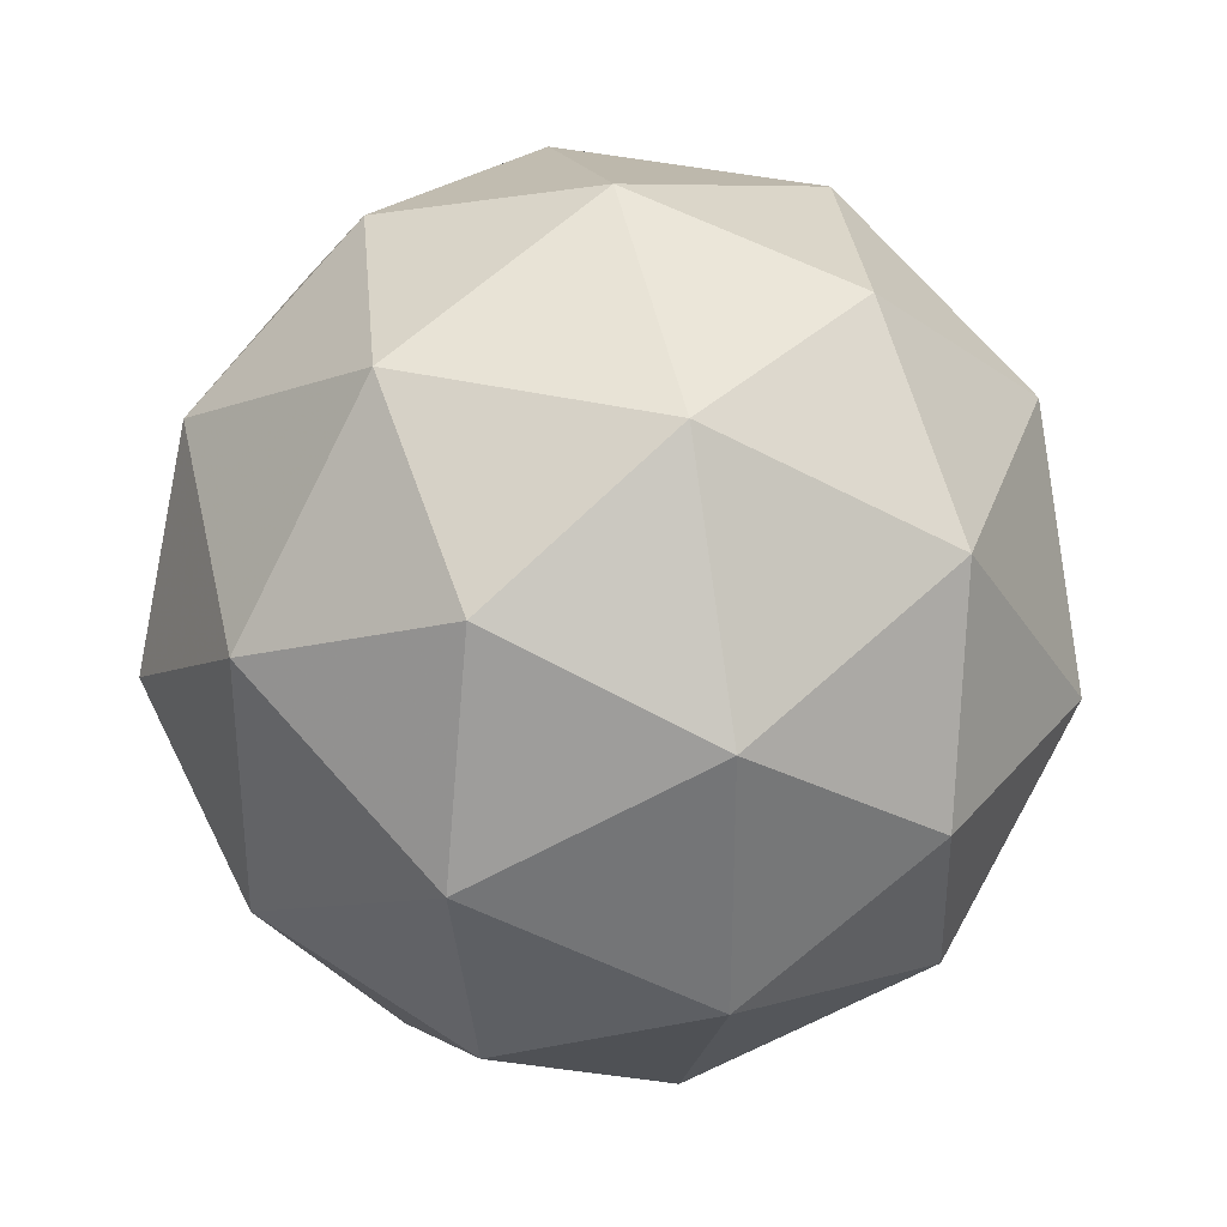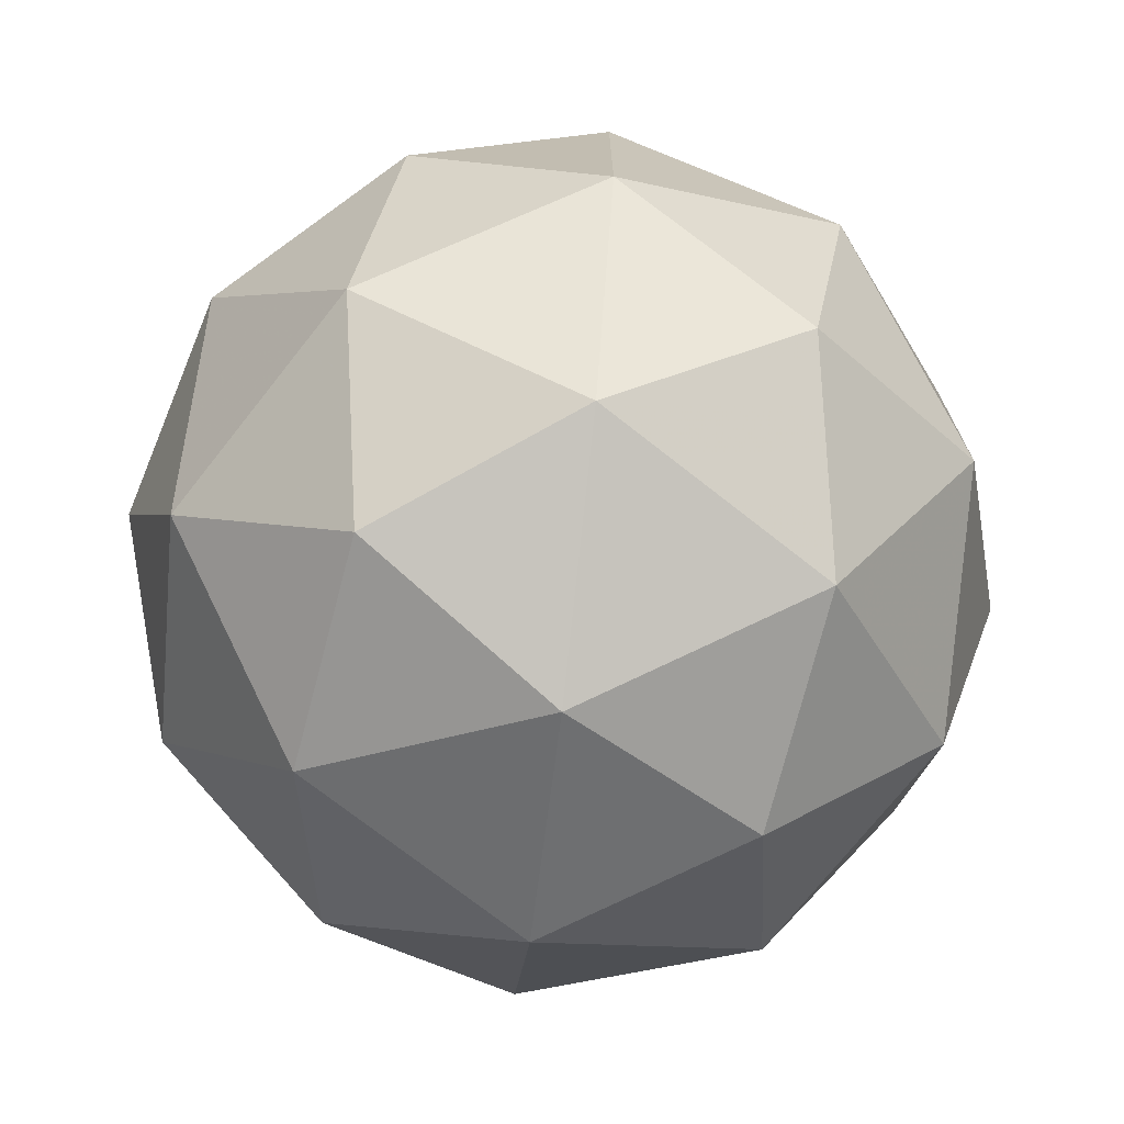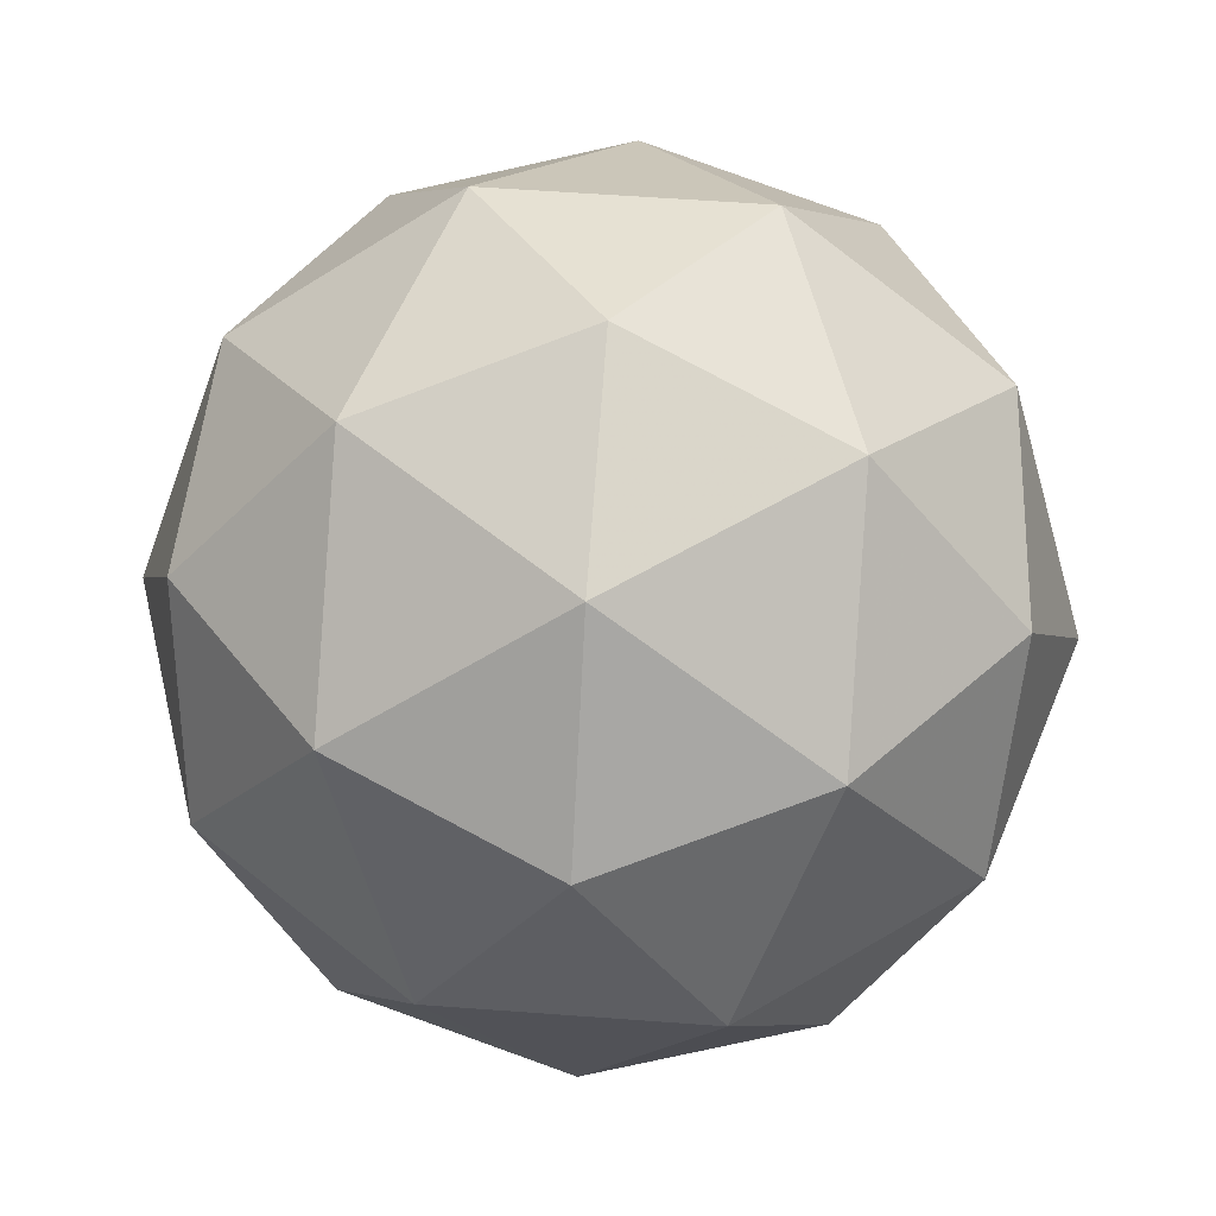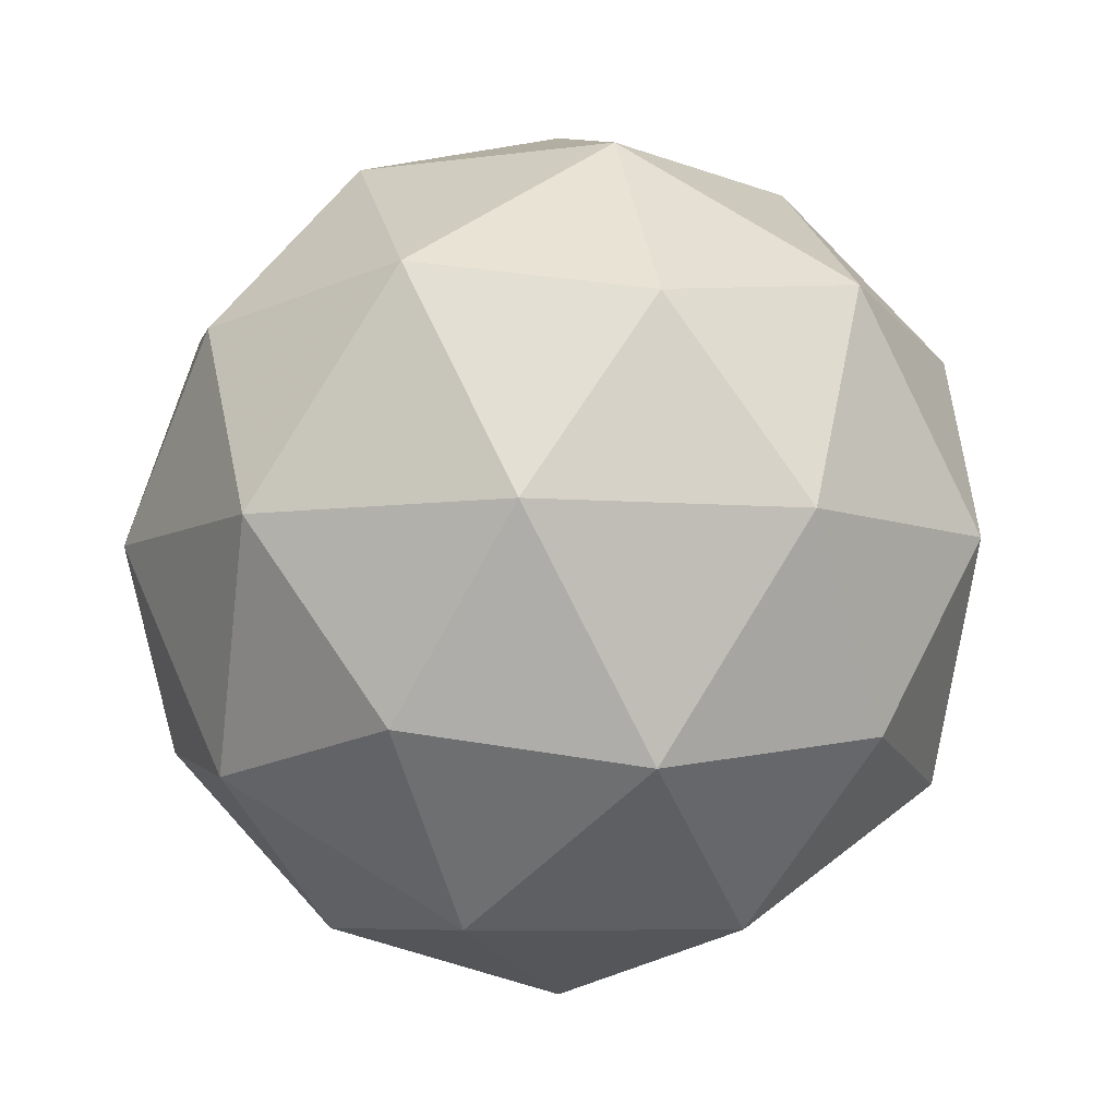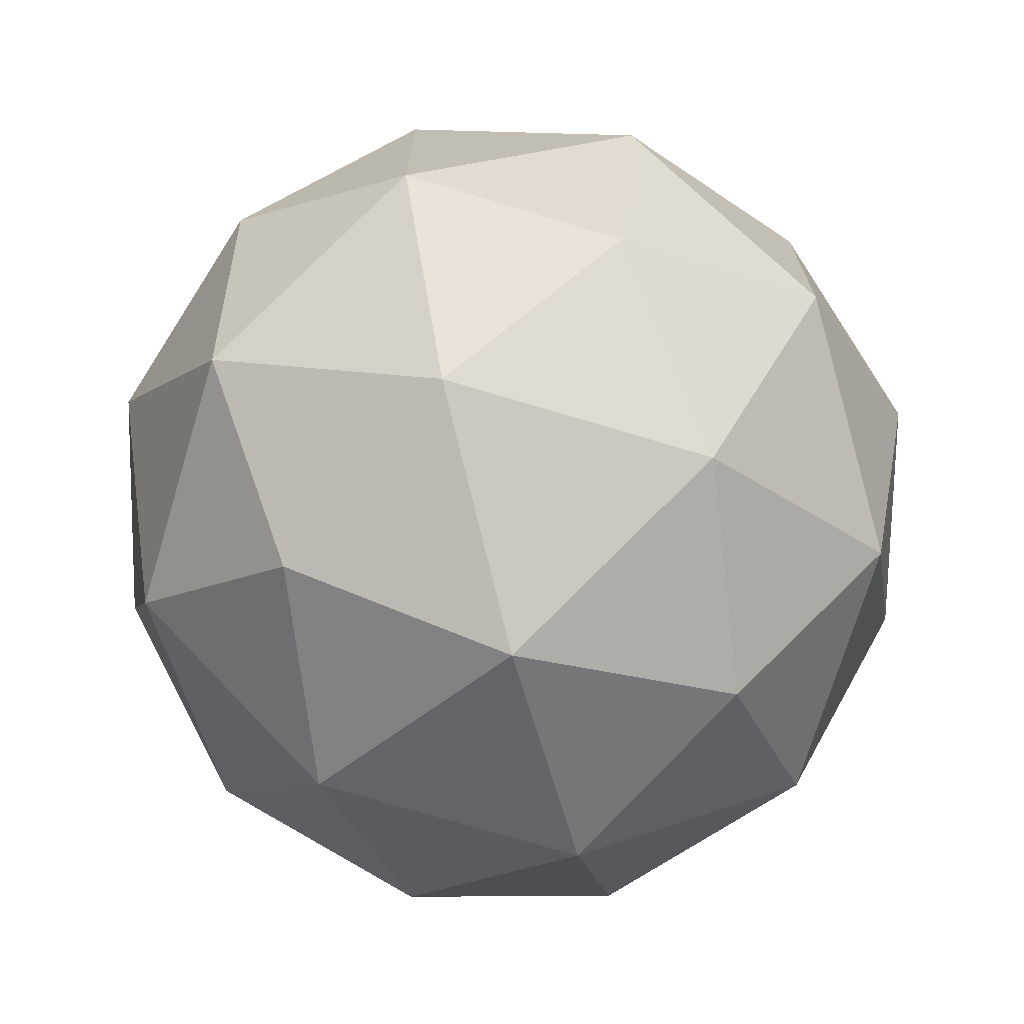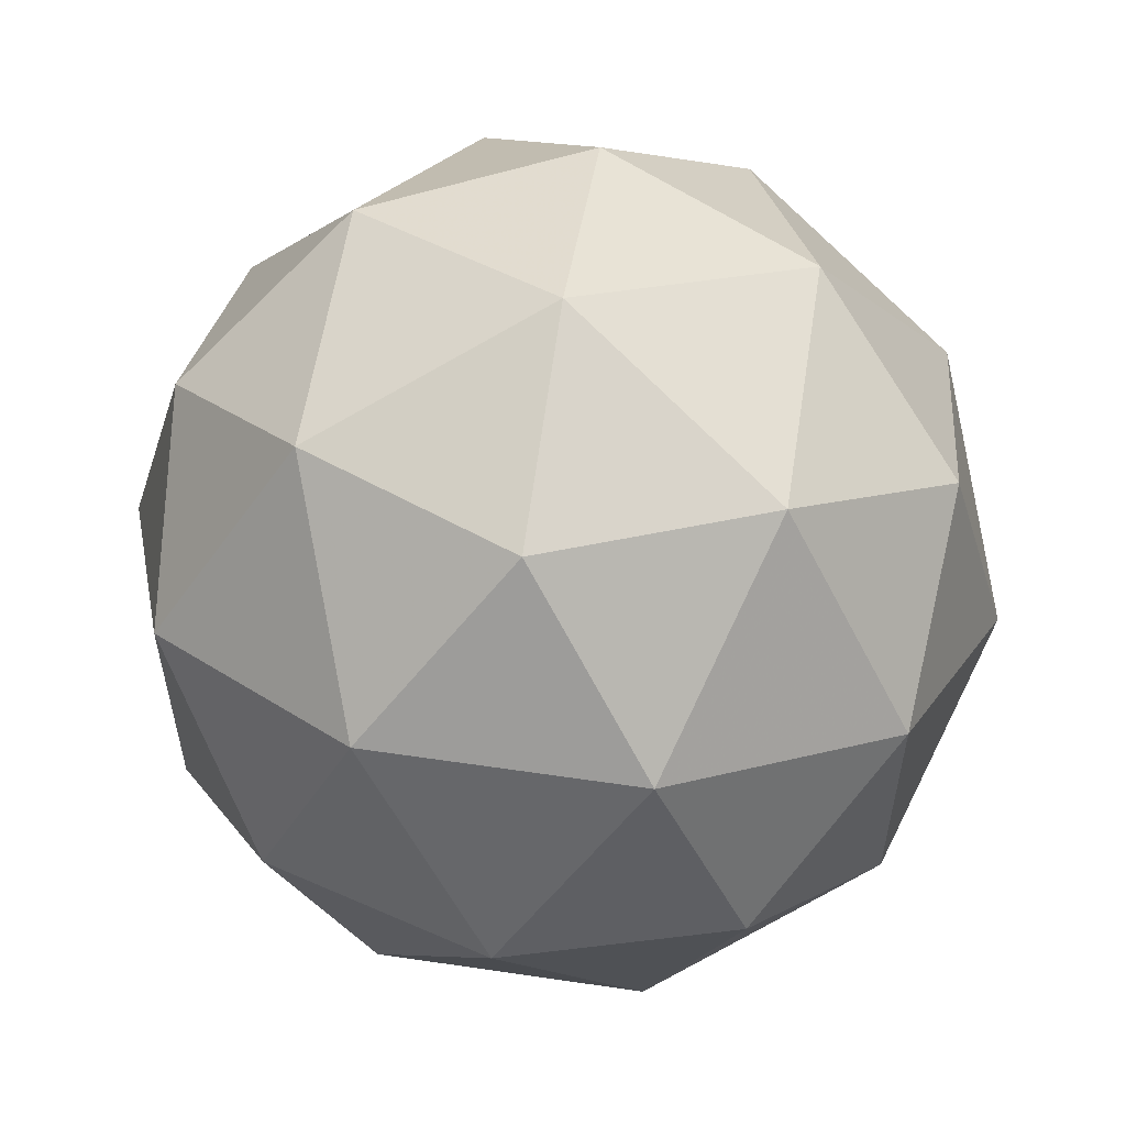
<metadata>
{"format":"obj","ext":"obj","renderer":"f3d","projection":"perspective","resolution":1024,"background":"white","views":[{"elev":33.8,"azim":-103.6,"up":"+Z"},{"elev":-72.8,"azim":20.0,"up":"+Z"},{"elev":57.7,"azim":94.4,"up":"+Y"},{"elev":-6.9,"azim":76.5,"up":"+Y"},{"elev":-71.9,"azim":41.5,"up":"+Z"},{"elev":57.9,"azim":-23.0,"up":"+Z"}]}
</metadata>
<code>
g SAADR-i11-g109-s1888
v -3786 -4181 4325
v -3696 -4150 4390
v -3820 -4150 4430
v -3634 -4065 4435
v -3607 -4081 4325
v -3896 -4150 4325
v -3820 -4150 4220
v -3696 -4150 4260
v -3586 -3971 4390
v -3844 -4065 4504
v -3730 -4081 4495
v -3786 -3971 4535
v -3973 -4065 4325
v -3930 -4081 4430
v -3985 -3971 4390
v -3844 -4065 4146
v -3930 -4081 4220
v -3909 -3971 4155
v -3634 -4065 4214
v -3730 -4081 4155
v -3662 -3971 4155
v -3662 -3971 4495
v -3909 -3971 4495
v -3985 -3971 4260
v -3786 -3971 4115
v -3586 -3971 4260
v -3728 -3877 4504
v -3641 -3861 4430
v -3751 -3792 4430
v -3938 -3877 4435
v -3841 -3861 4495
v -3875 -3792 4390
v -3938 -3877 4214
v -3964 -3861 4325
v -3875 -3792 4260
v -3728 -3877 4146
v -3841 -3861 4155
v -3751 -3792 4220
v -3598 -3877 4325
v -3641 -3861 4220
v -3675 -3792 4325
v -3786 -3761 4325
f 1 2 3
f 4 2 5
f 1 3 6
f 1 6 7
f 1 7 8
f 4 5 9
f 10 11 12
f 13 14 15
f 16 17 18
f 19 20 21
f 4 9 22
f 10 12 23
f 13 15 24
f 16 18 25
f 19 21 26
f 27 28 29
f 30 31 32
f 33 34 35
f 36 37 38
f 39 40 41
f 41 38 42
f 41 40 38
f 40 36 38
f 38 35 42
f 38 37 35
f 37 33 35
f 35 32 42
f 35 34 32
f 34 30 32
f 32 29 42
f 32 31 29
f 31 27 29
f 29 41 42
f 29 28 41
f 28 39 41
f 26 40 39
f 26 21 40
f 21 36 40
f 25 37 36
f 25 18 37
f 18 33 37
f 24 34 33
f 24 15 34
f 15 30 34
f 23 31 30
f 23 12 31
f 12 27 31
f 22 28 27
f 22 9 28
f 9 39 28
f 21 25 36
f 21 20 25
f 20 16 25
f 18 24 33
f 18 17 24
f 17 13 24
f 15 23 30
f 15 14 23
f 14 10 23
f 12 22 27
f 12 11 22
f 11 4 22
f 9 26 39
f 9 5 26
f 5 19 26
f 8 20 19
f 8 7 20
f 7 16 20
f 7 17 16
f 7 6 17
f 6 13 17
f 6 14 13
f 6 3 14
f 3 10 14
f 5 8 19
f 5 2 8
f 2 1 8
f 3 11 10
f 3 2 11
f 2 4 11
f 2 4 11

</code>
